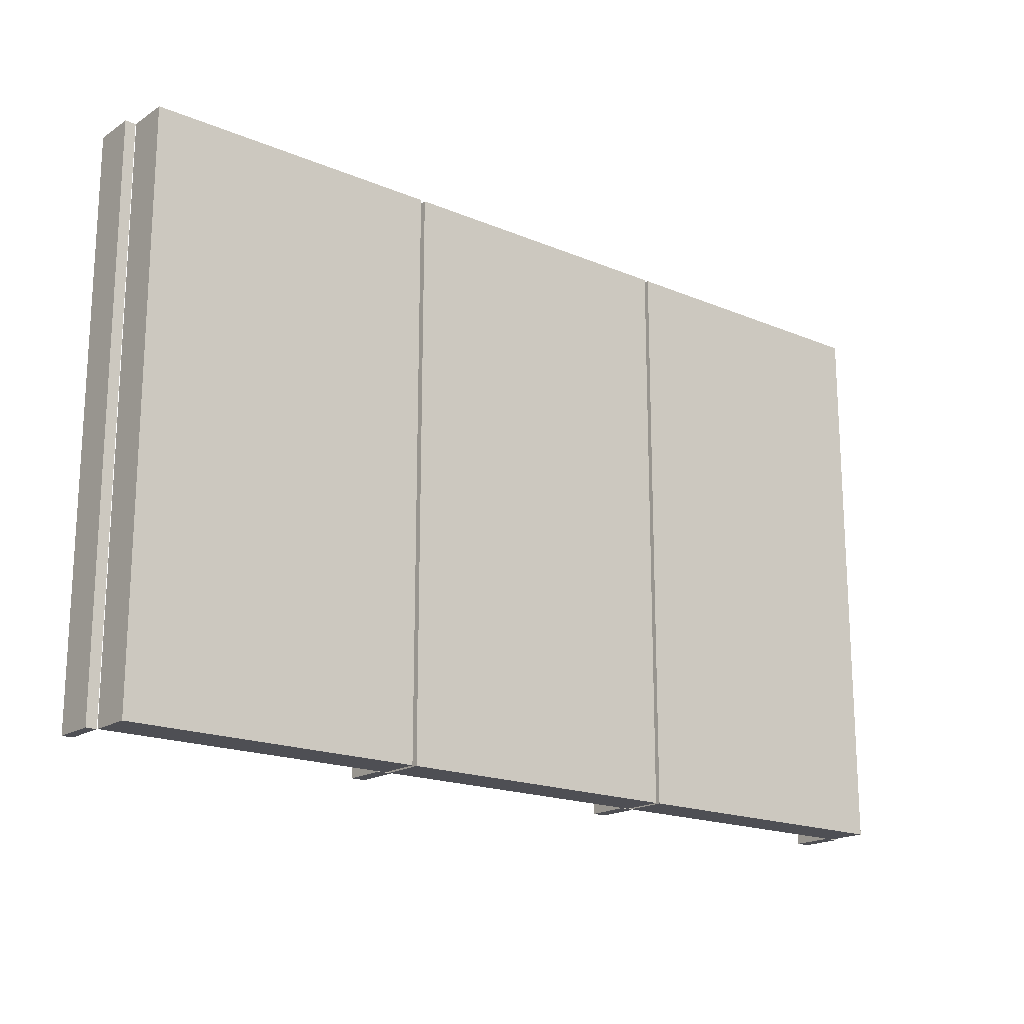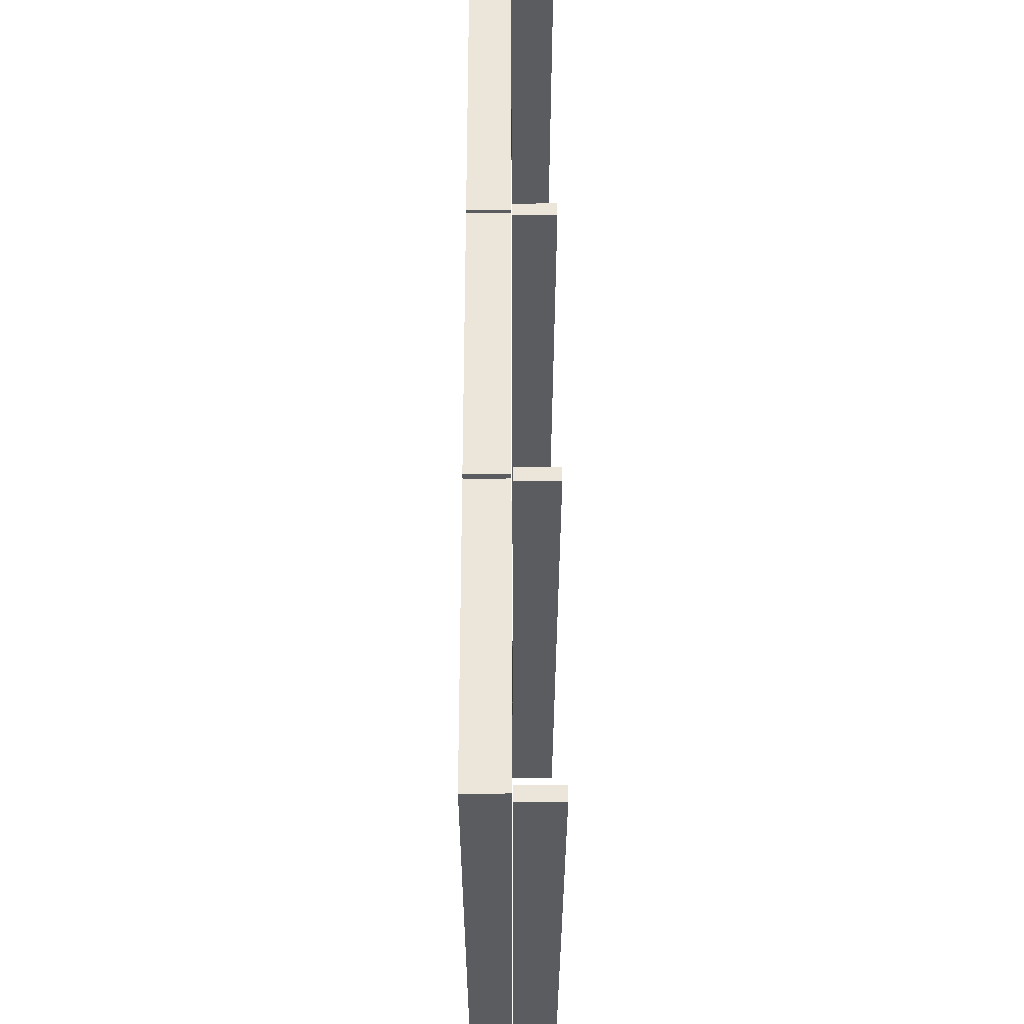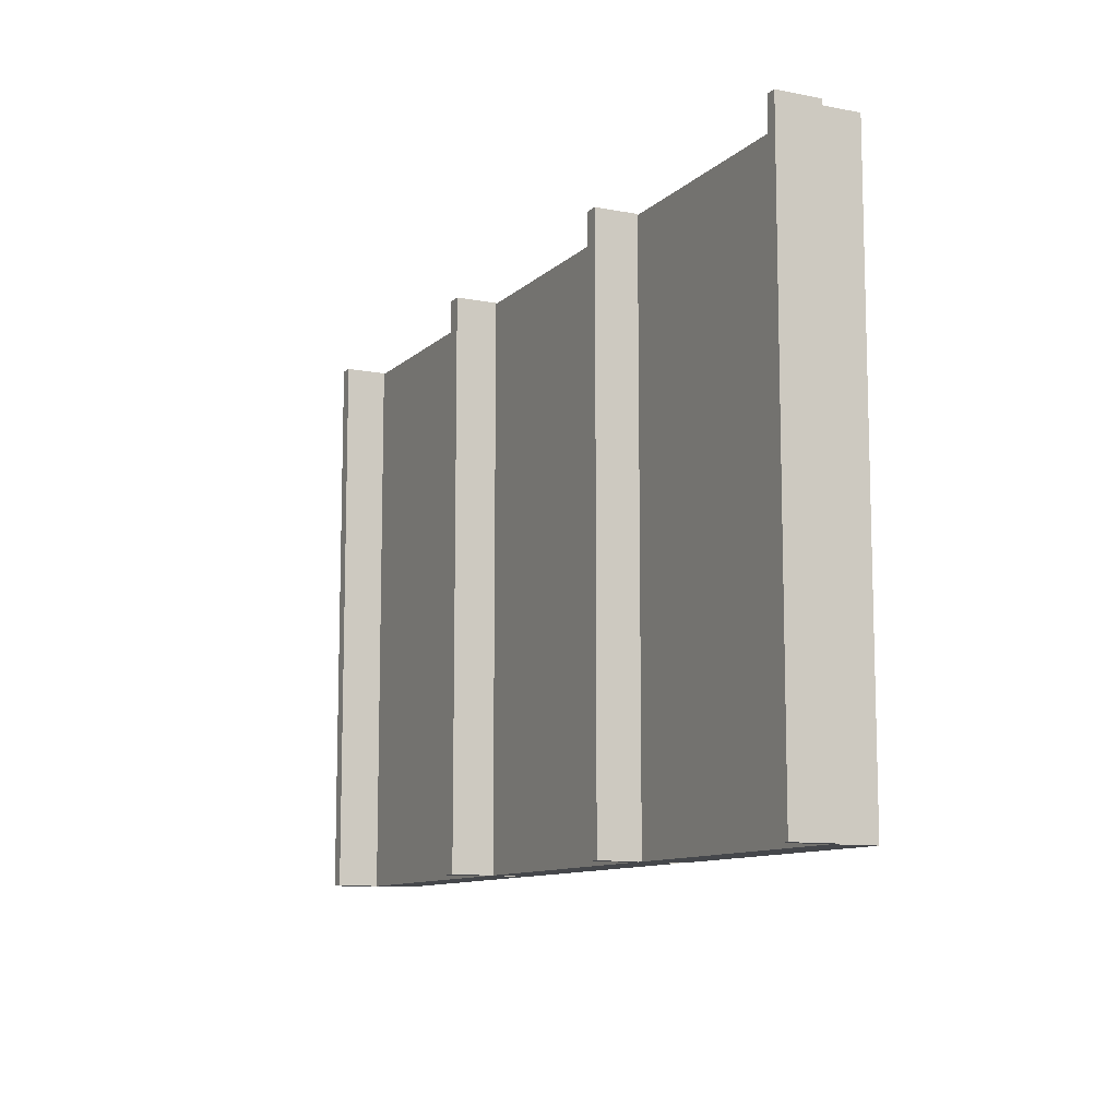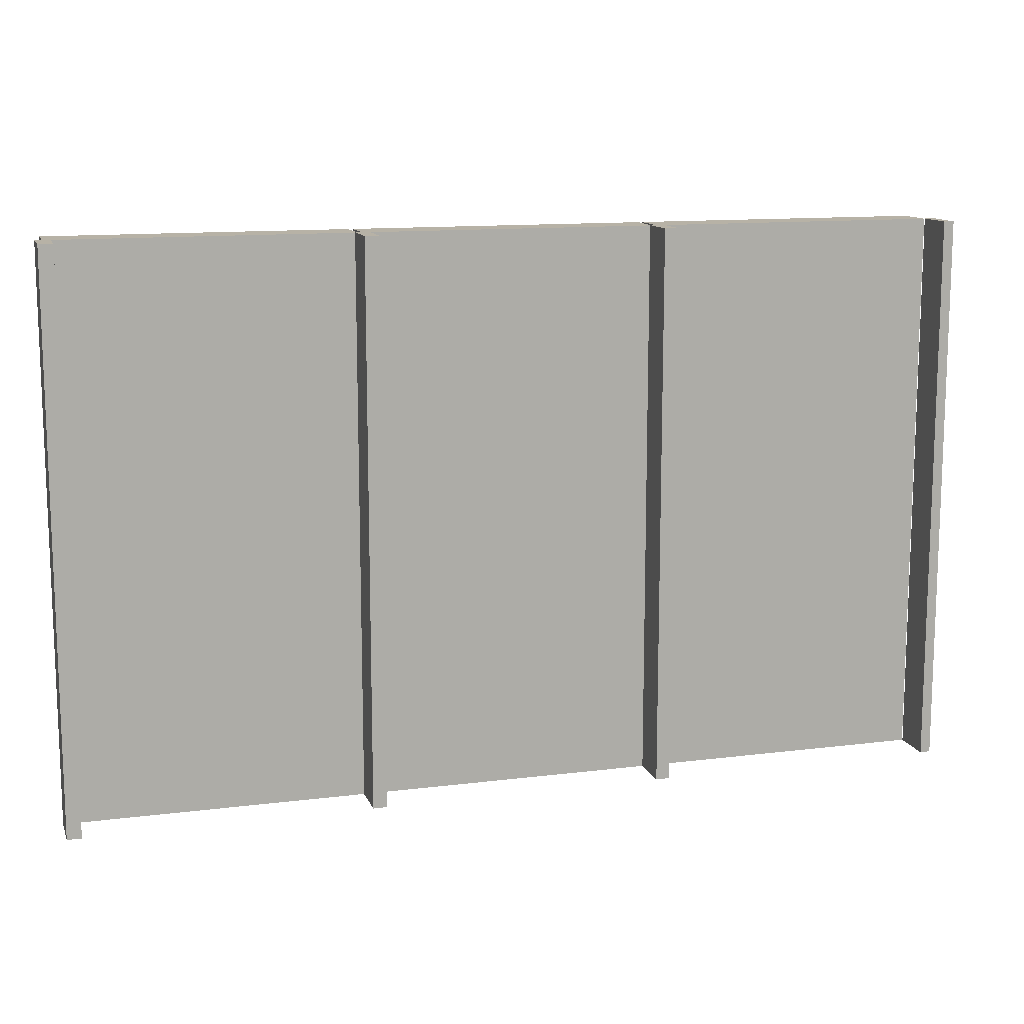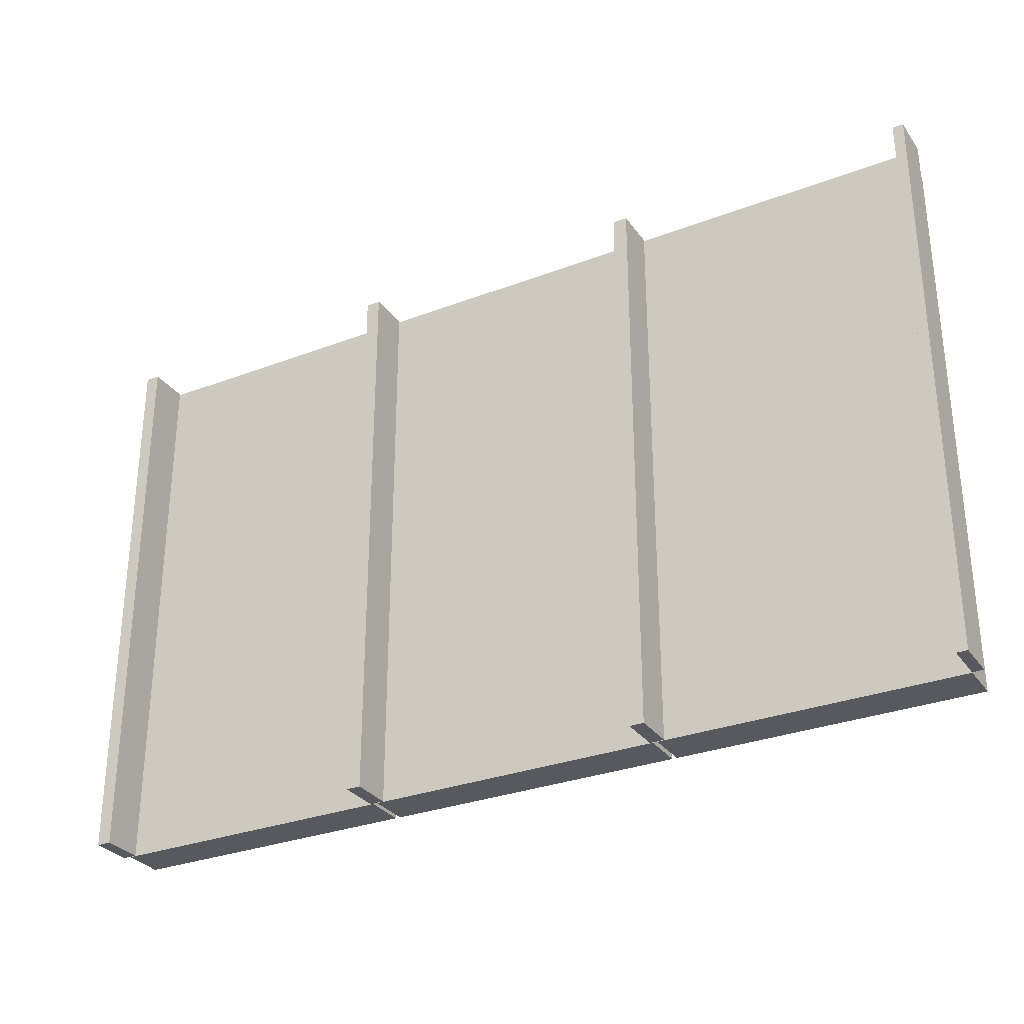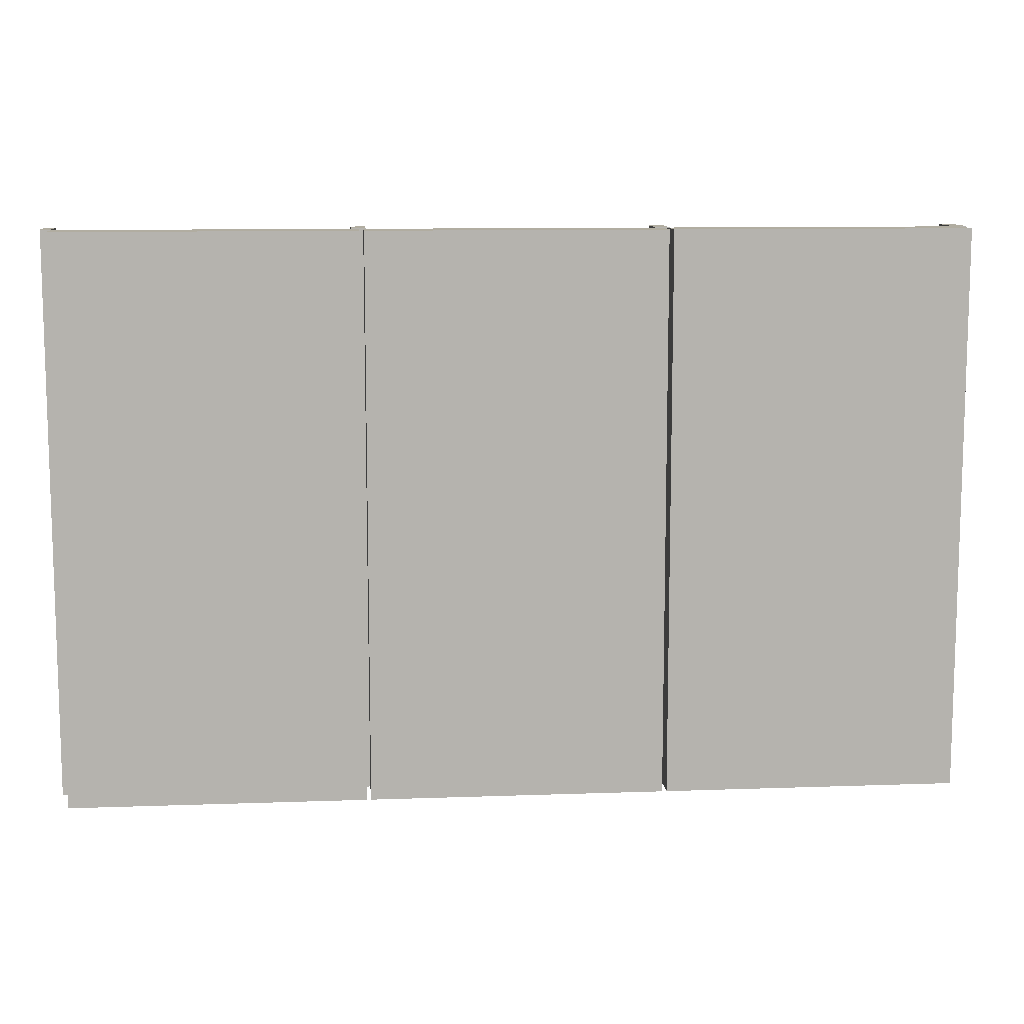
<metadata>
{"format":"obj","ext":"obj","renderer":"f3d","projection":"perspective","resolution":1024,"background":"white","views":[{"elev":-18.3,"azim":141.0,"up":"+Y"},{"elev":56.4,"azim":-90.1,"up":"+Y"},{"elev":-10.4,"azim":63.8,"up":"+Y"},{"elev":12.5,"azim":-16.4,"up":"+Y"},{"elev":-30.3,"azim":29.0,"up":"+Y"},{"elev":10.4,"azim":174.8,"up":"+Y"}]}
</metadata>
<code>
v  -581.2 2140 -160.6
v  -1695 2140 -160.6
v  -1695 2140 -2.756
v  -581.2 2140 -2.756
v  -581.2 0 -2.756
v  -581.2 0 -160.6
v  -1695 0 -2.756
v  -1695 0 -160.6
v  -1722 0 0.8982
v  -1668 0 0.8982
v  -1668 0 160.6
v  -1722 0 160.6
v  -1668 2141 160.6
v  -1668 2141 0.8982
v  -1722 2141 0.8982
v  -1722 2141 160.6
v  -580.6 0 0.8984
v  -580.6 0 160.6
v  -580.6 2141 160.6
v  -580.6 2141 0.8984
v  -540.9 0 160.6
v  -540.9 0 0.8984
v  -540.9 2141 0.8984
v  -540.9 2141 160.6
g corporate_glass_window_003
f 1 2 3 4
f 5 6 1 4
f 3 7 5 4
f 8 7 3 2
f 7 8 6 5
f 9 10 11 12
f 13 14 15 16
f 9 12 16 15
f 9 15 14 10
f 11 10 14 13
f 16 12 11 13
f 17 18 19 20
f 21 22 23 24
f 18 17 22 21
f 17 20 23 22
f 23 20 19 24
f 19 18 21 24
f 8 2 1 6
v  550.2 2140 -160.6
v  -563.9 2140 -160.6
v  -563.9 2140 -2.756
v  550.2 2140 -2.756
v  550.2 0 -2.756
v  550.2 0 -160.6
v  -563.9 0 -2.756
v  -563.9 0 -160.6
v  -590.5 0 0.8982
v  -536.7 0 0.8982
v  -536.7 0 160.6
v  -590.5 0 160.6
v  -536.7 2141 160.6
v  -536.7 2141 0.8982
v  -590.5 2141 0.8982
v  -590.5 2141 160.6
v  550.8 0 0.8984
v  550.8 0 160.6
v  550.8 2141 160.6
v  550.8 2141 0.8984
v  590.5 0 160.6
v  590.5 0 0.8984
v  590.5 2141 0.8984
v  590.5 2141 160.6
g corporate_glass_window_002
f 25 26 27 28
f 29 30 25 28
f 27 31 29 28
f 32 31 27 26
f 31 32 30 29
f 33 34 35 36
f 37 38 39 40
f 33 36 40 39
f 33 39 38 34
f 35 34 38 37
f 40 36 35 37
f 41 42 43 44
f 45 46 47 48
f 42 41 46 45
f 41 44 47 46
f 47 44 43 48
f 43 42 45 48
f 32 26 25 30
v  1682 2140 -160.6
v  567.5 2140 -160.6
v  567.5 2140 -2.756
v  1682 2140 -2.756
v  1682 0 -2.756
v  1682 0 -160.6
v  567.5 0 -2.756
v  567.5 0 -160.6
v  540.9 0 0.8982
v  594.7 0 0.8982
v  594.7 0 160.6
v  540.9 0 160.6
v  594.7 2141 160.6
v  594.7 2141 0.8982
v  540.9 2141 0.8982
v  540.9 2141 160.6
v  1682 0 0.8984
v  1682 0 160.6
v  1682 2141 160.6
v  1682 2141 0.8984
v  1722 0 160.6
v  1722 0 0.8984
v  1722 2141 0.8984
v  1722 2141 160.6
g corporate_glass_window_001
f 49 50 51 52
f 53 54 49 52
f 51 55 53 52
f 56 55 51 50
f 55 56 54 53
f 57 58 59 60
f 61 62 63 64
f 57 60 64 63
f 57 63 62 58
f 59 58 62 61
f 64 60 59 61
f 65 66 67 68
f 69 70 71 72
f 66 65 70 69
f 65 68 71 70
f 71 68 67 72
f 67 66 69 72
f 56 50 49 54

</code>
